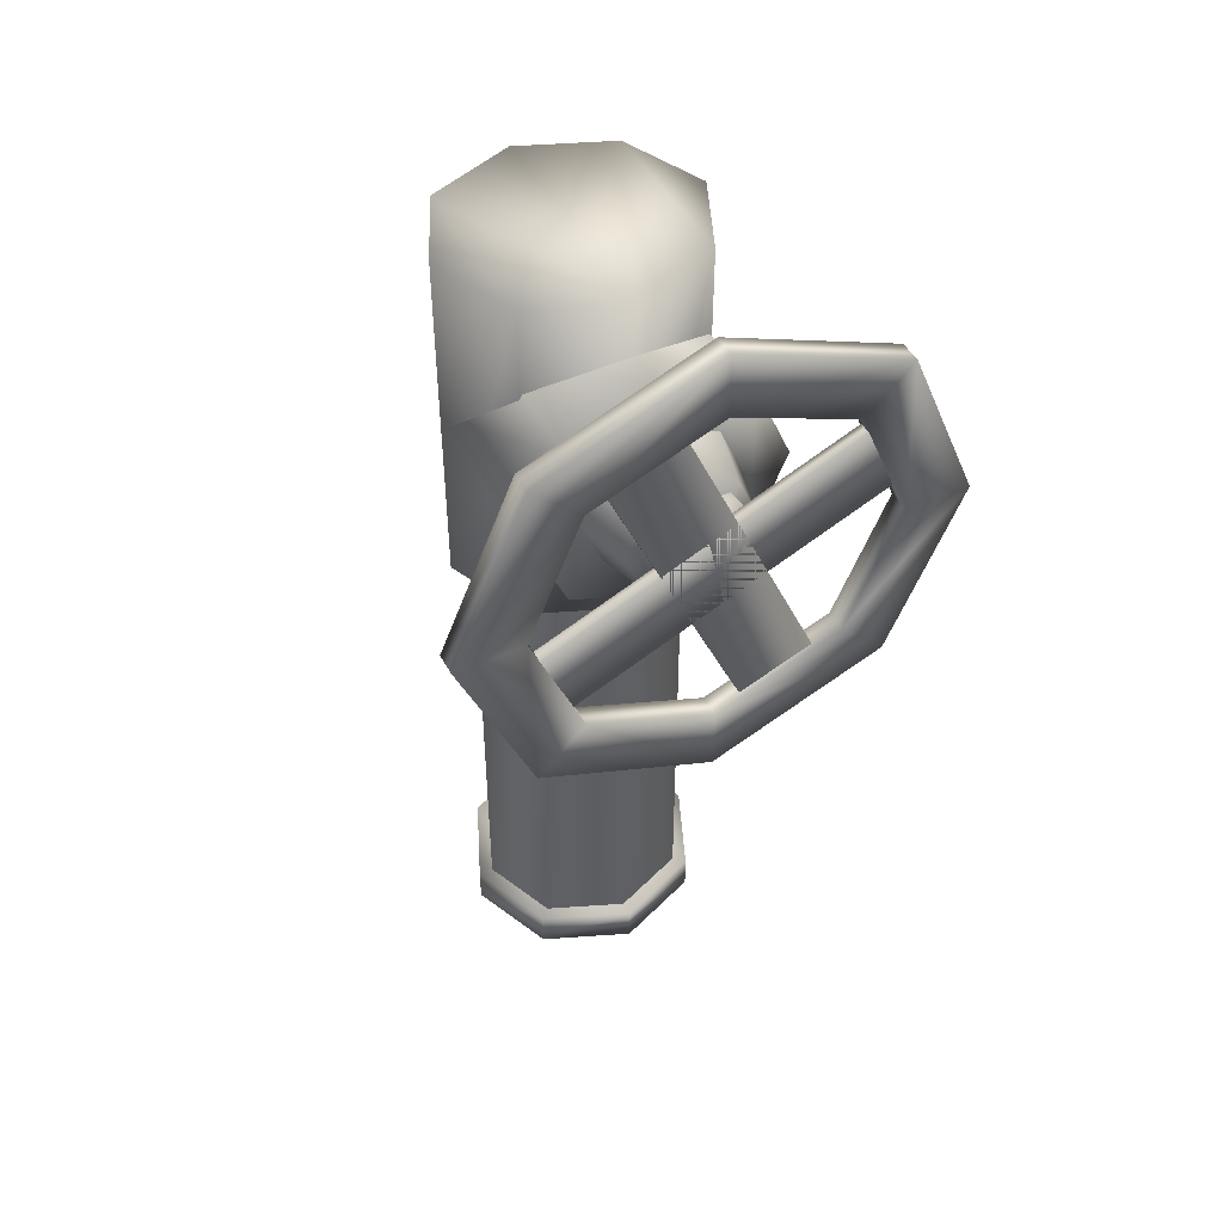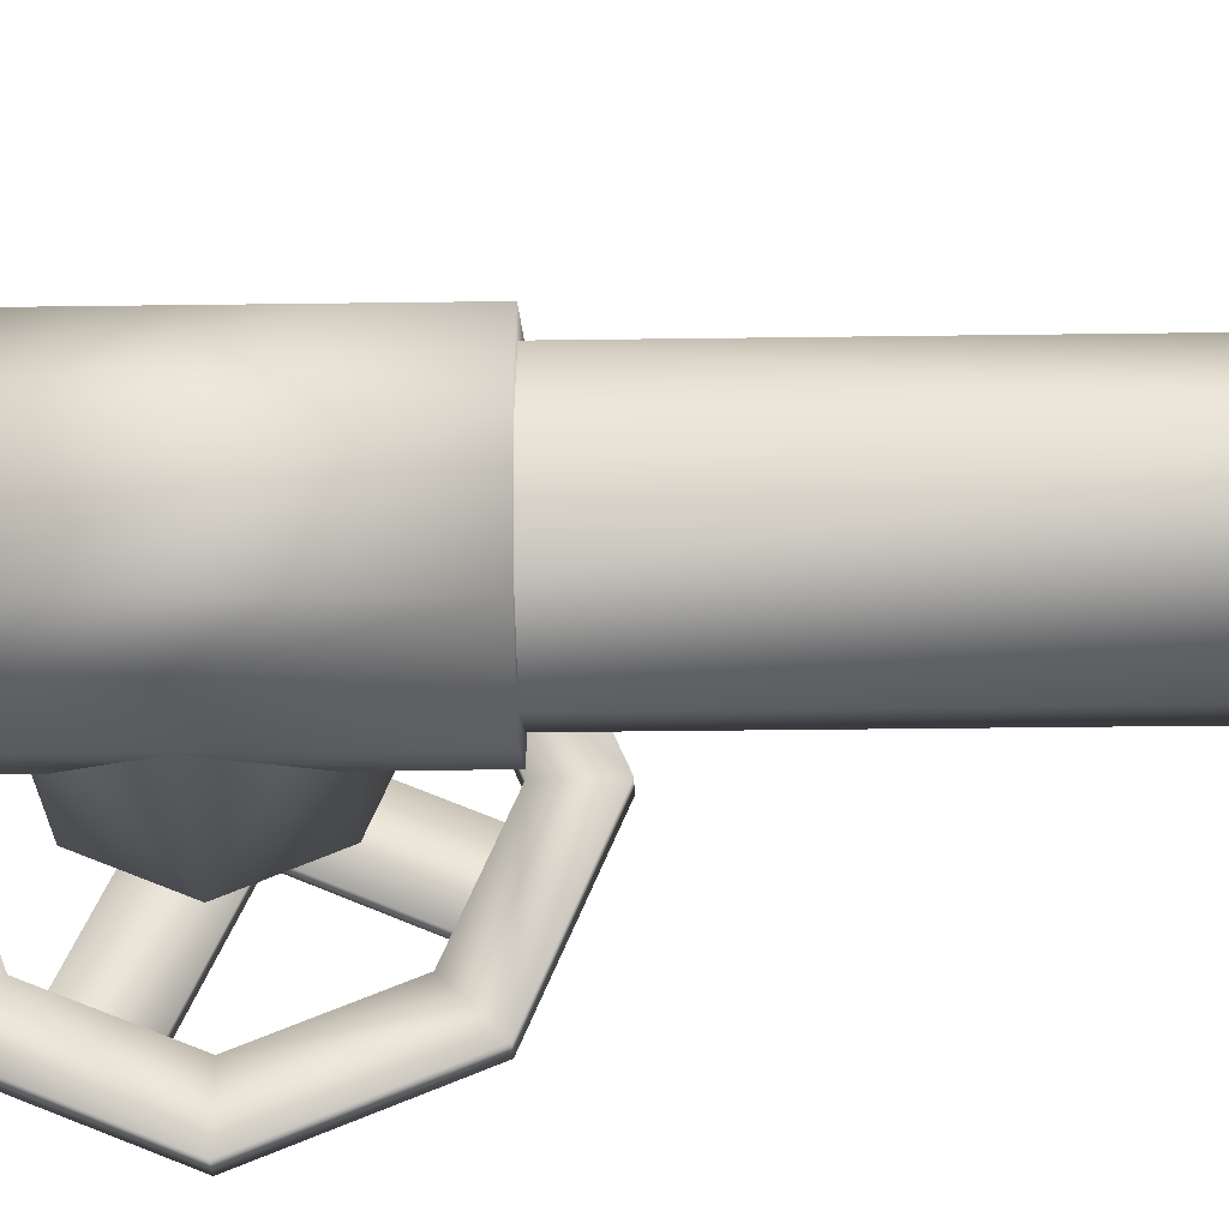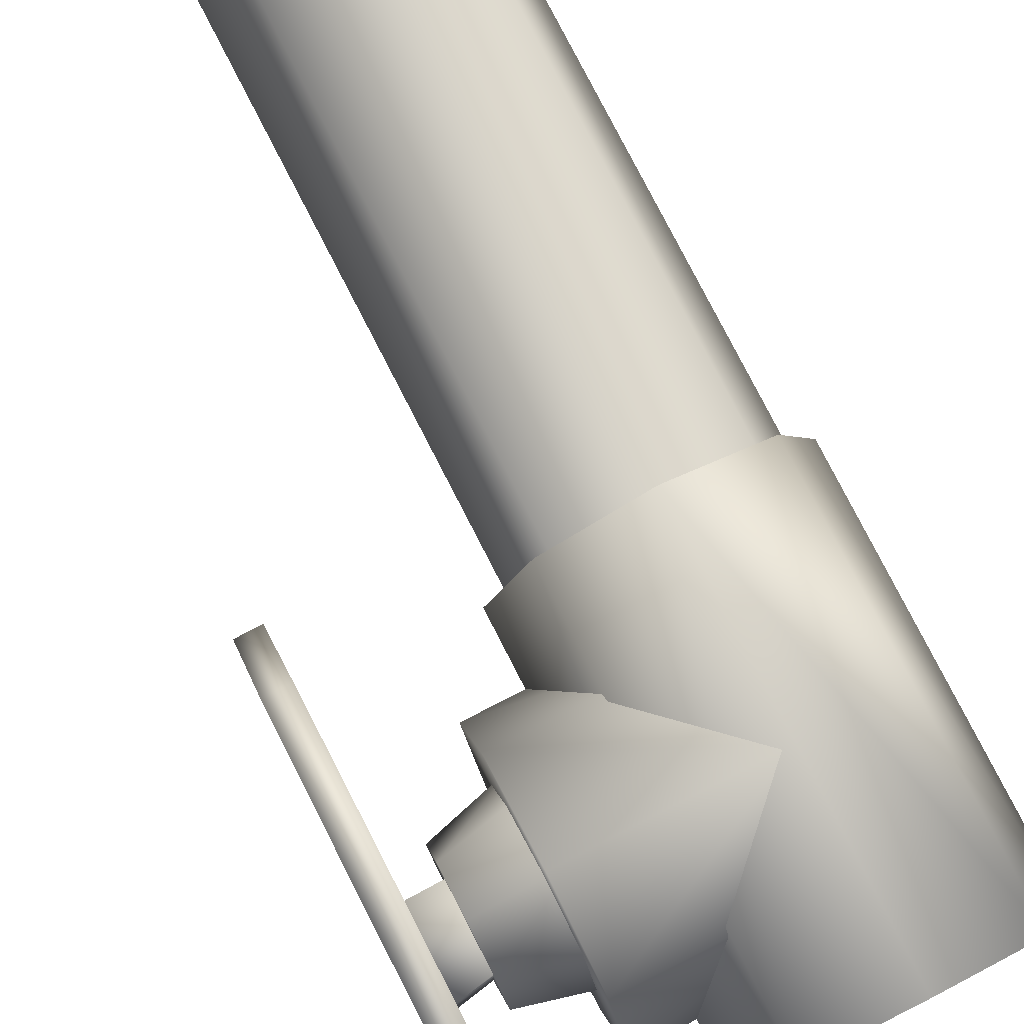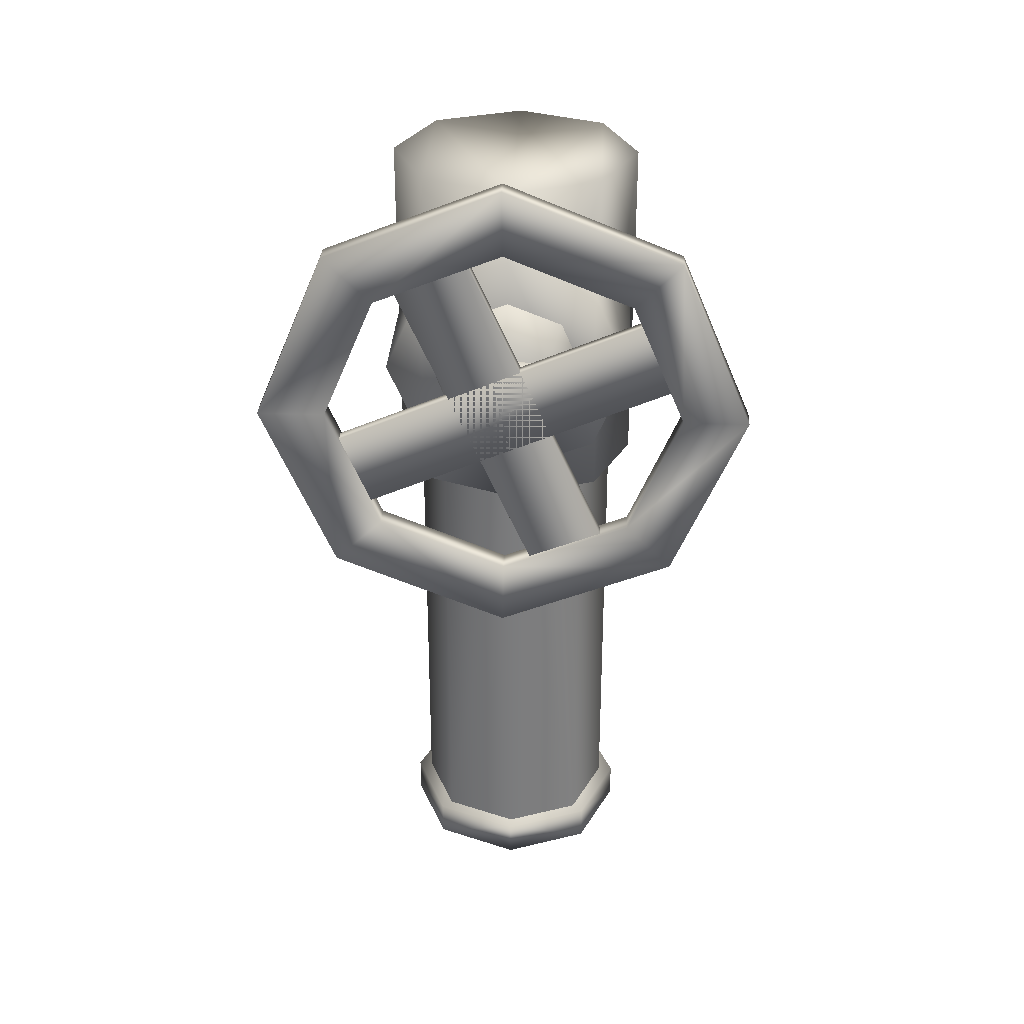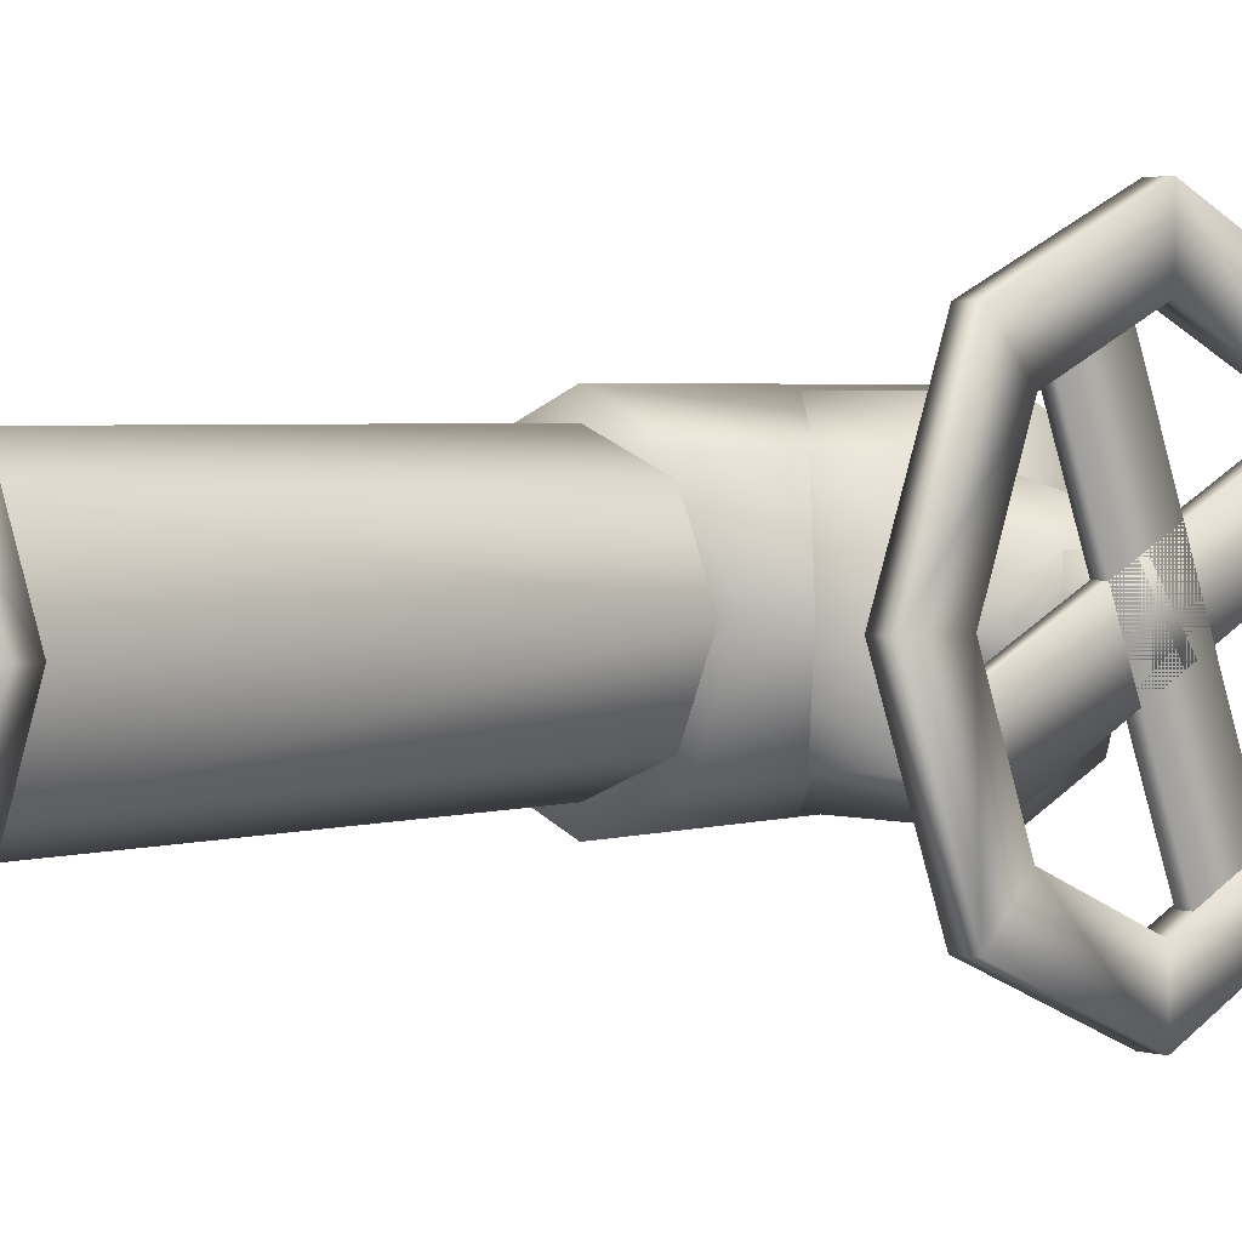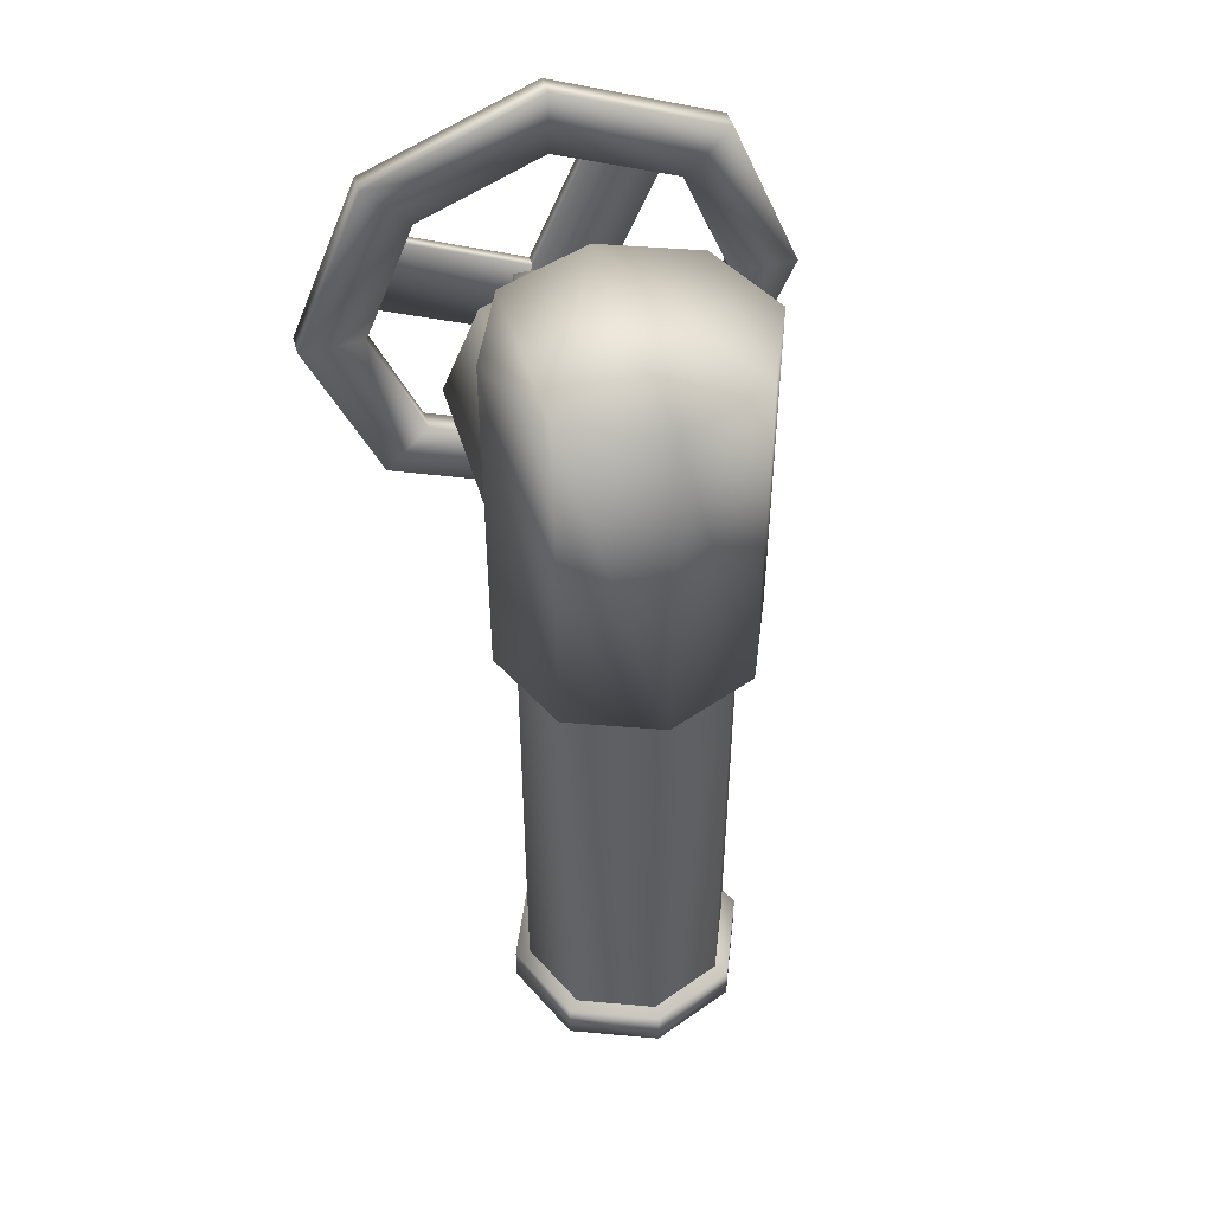
<metadata>
{"format":"obj","ext":"obj","renderer":"f3d","projection":"perspective","resolution":1024,"background":"white","views":[{"elev":46.1,"azim":63.4,"up":"+Y"},{"elev":-32.3,"azim":-88.9,"up":"+Z"},{"elev":79.3,"azim":152.8,"up":"+Z"},{"elev":31.2,"azim":92.8,"up":"+Y"},{"elev":3.1,"azim":43.4,"up":"+Z"},{"elev":47.3,"azim":-106.2,"up":"+Y"}]}
</metadata>
<code>
o sw_pipe
v 0.4662 1.452 0.03368
v 0.4662 1.366 -0.1784
v 0.5036 1.366 -0.1784
v 0.5036 1.16 -0.2661
v 0.4662 1.16 -0.2661
v 0.5036 0.953 -0.1784
v 0.4662 0.953 -0.1784
v 0.5036 0.8675 0.03368
v 0.4662 0.8675 0.03368
v 0.5036 0.953 0.2452
v 0.4662 0.953 0.2452
v 0.5036 1.16 0.3329
v 0.4662 1.16 0.3329
v 0.5036 1.366 0.2452
v 0.4662 1.366 0.2452
v 0.5036 1.452 0.03368
v 0.5036 1.442 0.3251
v 0.5036 1.16 0.4456
v 0.5036 0.8768 0.3251
v 0.5036 0.7594 0.03535
v 0.5036 0.8768 -0.2544
v 0.5036 1.16 -0.3749
v 0.5036 1.442 -0.2544
v -0.1156 1.453 0.1903
v 0.03219 0.8545 0.2548
v 0.03219 1.453 0.2548
v 0.1797 1.453 0.1903
v 0.1797 0.8545 0.1903
v 0.241 1.453 0.03492
v 0.241 0.8545 0.03492
v 0.1797 1.453 -0.1204
v 0.1797 0.8545 -0.1204
v 0.03219 1.453 -0.185
v 0.03219 0.8545 -0.185
v -0.1156 0.8545 -0.1204
v 0.3228 1.303 0.1856
v 0.03102 1.159 0.2481
v 0.3228 1.159 0.2481
v 0.3228 1.016 0.1856
v 0.03102 1.016 0.1856
v 0.3228 0.9567 0.03492
v 0.03102 0.9567 0.03492
v 0.3228 1.016 -0.1158
v 0.03102 1.016 -0.1158
v 0.3228 1.159 -0.1783
v 0.03102 1.159 -0.1783
v 0.03102 1.303 -0.1158
v 0.4662 1.442 -0.2544
v 0.4662 1.16 -0.3749
v 0.4662 0.8768 -0.2544
v 0.4662 0.7594 0.03535
v 0.4662 0.8768 0.3251
v 0.4662 1.16 0.4456
v 0.4662 1.56 0.03535
v 0.4662 1.442 0.3251
v 0.1759 -0.01379 -0.112
v 0.2352 0.04842 0.03463
v 0.2352 -0.01379 0.03463
v 0.1759 -0.01379 0.1809
v 0.1759 0.04871 0.1809
v 0.03248 -0.01379 0.2414
v 0.03248 0.04988 0.2414
v -0.1112 -0.01379 0.1809
v -0.1112 0.05105 0.1809
v -0.1705 -0.01379 0.03463
v -0.1705 0.05134 0.03463
v 0.1589 0.04667 -0.09358
v 0.2109 0.8711 0.03492
v 0.2109 0.04638 0.03492
v 0.1589 0.04667 0.1634
v 0.1589 0.8711 0.1634
v 0.03307 0.04784 0.2166
v 0.03307 0.8711 0.2166
v -0.0931 0.04871 0.1634
v -0.0931 0.8711 0.1634
v -0.1451 0.04901 0.03492
v -0.1451 0.8711 0.03492
v -0.1112 0.05105 -0.112
v -0.1112 -0.01379 -0.112
v 0.03248 0.04988 -0.1727
v 0.03248 -0.01379 -0.1727
v 0.1759 0.04871 -0.112
v -0.0931 0.8711 -0.09358
v -0.0931 0.04871 -0.09358
v 0.03307 0.8711 -0.1467
v 0.03307 0.04784 -0.1467
v 0.1589 0.8711 -0.09358
v 0.3987 1.107 0.098
v 0.3987 1.107 -0.02436
v 0.477 1.108 0.1003
v 0.477 1.108 -0.02572
v 0.3987 1.218 -0.02436
v 0.477 1.233 -0.02572
v 0.477 1.233 0.1003
v 0.4162 1.088 -0.04013
v 0.2912 1.159 -0.1056
v 0.4162 1.16 -0.07109
v 0.4162 1.231 -0.04013
v 0.2912 1.254 -0.06438
v 0.2912 1.293 0.03492
v 0.2912 1.065 -0.06438
v 0.2912 1.026 0.03492
v 0.4162 1.059 0.03492
v 0.4162 1.088 0.11
v 0.2912 1.065 0.1342
v 0.2912 1.159 0.1754
v 0.4162 1.16 0.1409
v 0.4162 1.231 0.11
v 0.4162 1.261 0.03492
v -0.1769 0.8545 0.03492
v -0.1156 0.8545 0.1903
v -0.1156 1.453 -0.1204
v -0.1769 1.453 0.03492
v 0.3228 1.362 0.03492
v 0.3228 1.303 -0.1158
v 0.2912 1.254 0.1342
v 0.03102 1.362 0.03492
v 0.03102 1.303 0.1856
v 0.5036 1.56 0.03535
v 0.3987 1.218 0.098
v 0.4948 0.8861 -0.154
v 0.4948 1.452 0.1009
v 0.4948 0.8373 -0.03293
v 0.4948 1.403 0.2213
v 0.4738 0.8861 -0.154
v 0.4738 0.8373 -0.03293
v 0.4738 1.452 0.1009
v 0.4738 1.403 0.2213
v 0.4948 1.226 -0.2816
v 0.4948 1.344 -0.2317
v 0.4948 0.9751 0.299
v 0.4948 1.093 0.3495
v 0.4738 1.226 -0.2816
v 0.4738 0.9751 0.299
v 0.4738 1.344 -0.2317
v 0.4738 1.093 0.3495
f 1 2 3
f 3 2 4
f 2 5 4
f 4 5 6
f 5 7 6
f 6 7 8
f 7 9 8
f 8 9 10
f 9 11 10
f 10 11 12
f 11 13 12
f 12 13 14
f 13 15 14
f 14 15 16
f 15 1 16
f 17 18 14
f 14 18 12
f 18 19 12
f 12 19 10
f 19 20 10
f 10 20 8
f 20 21 8
f 8 21 6
f 21 22 6
f 6 22 4
f 22 23 4
f 4 23 3
f 23 16 3
f 24 25 26
f 26 25 27
f 25 28 27
f 27 28 29
f 28 30 29
f 29 30 31
f 30 32 31
f 31 32 33
f 32 34 33
f 33 34 35
f 36 37 38
f 38 37 39
f 37 40 39
f 39 40 41
f 40 42 41
f 41 42 43
f 42 44 43
f 43 44 45
f 44 46 45
f 45 46 47
f 48 22 49
f 49 22 50
f 22 21 50
f 50 21 51
f 21 20 51
f 51 20 52
f 20 19 52
f 52 19 53
f 19 18 53
f 53 18 17
f 54 15 55
f 55 15 53
f 15 13 53
f 53 13 52
f 13 11 52
f 52 11 51
f 11 9 51
f 51 9 50
f 9 7 50
f 50 7 5
f 56 57 58
f 58 57 59
f 57 60 59
f 59 60 61
f 60 62 61
f 61 62 63
f 62 64 63
f 63 64 65
f 64 66 65
f 67 68 69
f 69 68 70
f 68 71 70
f 70 71 72
f 71 73 72
f 72 73 74
f 73 75 74
f 74 75 76
f 75 77 76
f 66 78 65
f 65 78 79
f 78 80 79
f 79 80 81
f 80 82 81
f 81 82 56
f 82 57 56
f 77 83 76
f 76 83 84
f 83 85 84
f 84 85 86
f 85 87 86
f 86 87 67
f 87 68 67
f 88 89 90
f 90 89 91
f 89 92 91
f 91 92 93
f 92 94 93
f 54 48 1
f 1 48 2
f 48 49 2
f 2 49 5
f 49 50 5
f 95 96 97
f 97 96 98
f 96 99 98
f 98 99 100
f 96 95 101
f 101 95 102
f 95 103 102
f 102 103 104
f 102 104 105
f 105 104 106
f 104 107 106
f 106 107 108
f 58 79 56
f 58 65 79
f 58 63 65
f 58 59 63
f 103 108 104
f 103 109 108
f 103 98 109
f 103 95 98
f 30 35 32
f 30 110 35
f 30 111 110
f 30 28 111
f 33 112 31
f 31 112 29
f 112 113 29
f 29 113 24
f 114 43 115
f 114 41 43
f 114 39 41
f 114 36 39
f 80 78 82
f 82 78 57
f 78 66 57
f 57 66 64
f 106 108 116
f 116 108 100
f 108 109 100
f 110 111 113
f 113 111 24
f 111 25 24
f 113 112 110
f 110 112 35
f 112 33 35
f 117 118 114
f 114 118 36
f 118 37 36
f 114 115 117
f 117 115 47
f 115 45 47
f 119 23 54
f 54 23 48
f 23 22 48
f 54 55 119
f 119 55 17
f 55 53 17
f 23 119 16
f 16 119 14
f 119 17 14
f 29 24 27
f 27 24 26
f 57 64 60
f 60 64 62
f 94 120 90
f 90 120 88
f 94 90 93
f 93 90 91
f 121 122 123
f 123 122 124
f 125 126 127
f 127 126 128
f 129 130 131
f 131 130 132
f 133 134 135
f 135 134 136
f 122 121 127
f 127 121 125
f 123 124 126
f 126 124 128
f 129 131 133
f 133 131 134
f 135 136 130
f 130 136 132
f 100 109 98
f 79 81 56
f 61 63 59
f 107 104 108
f 98 95 97
f 35 34 32
f 25 111 28
f 115 43 45
f 38 39 36
f 120 94 92
f 15 54 1
f 1 3 16

</code>
